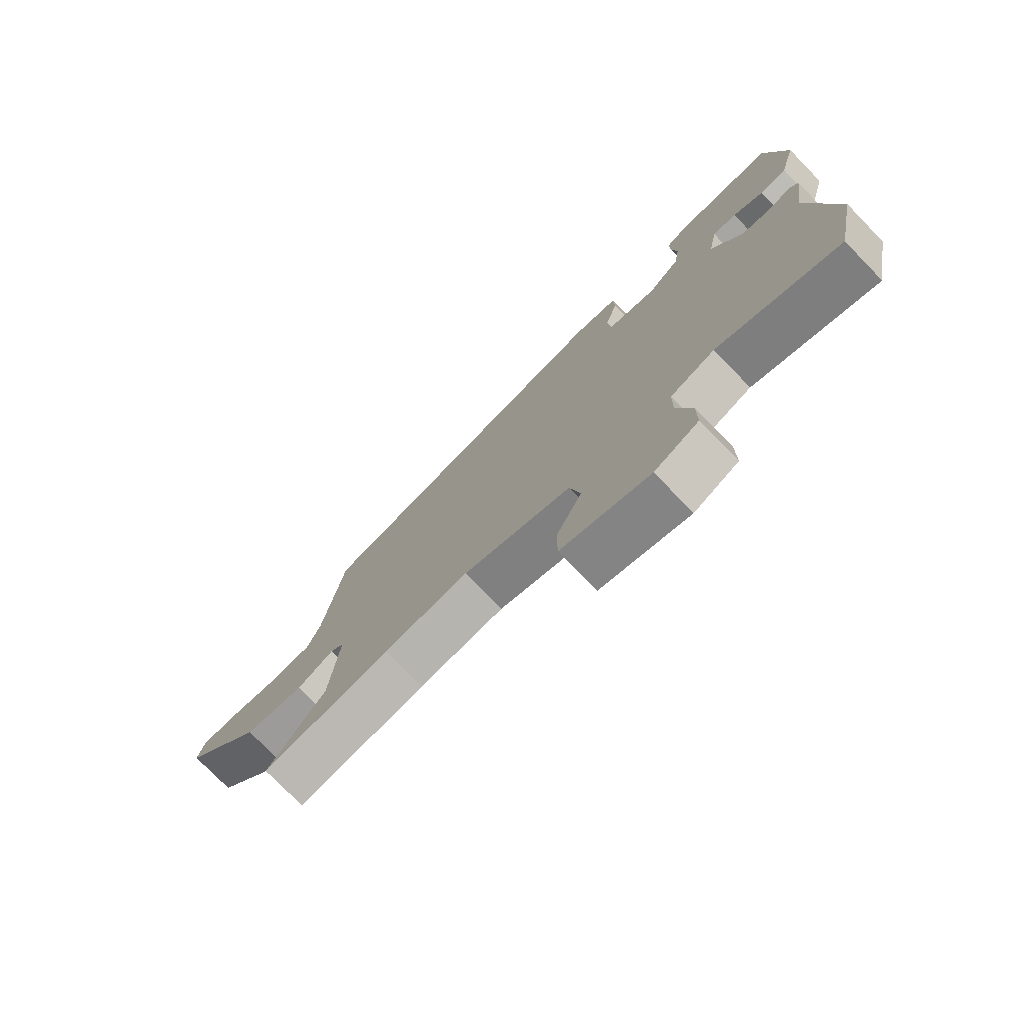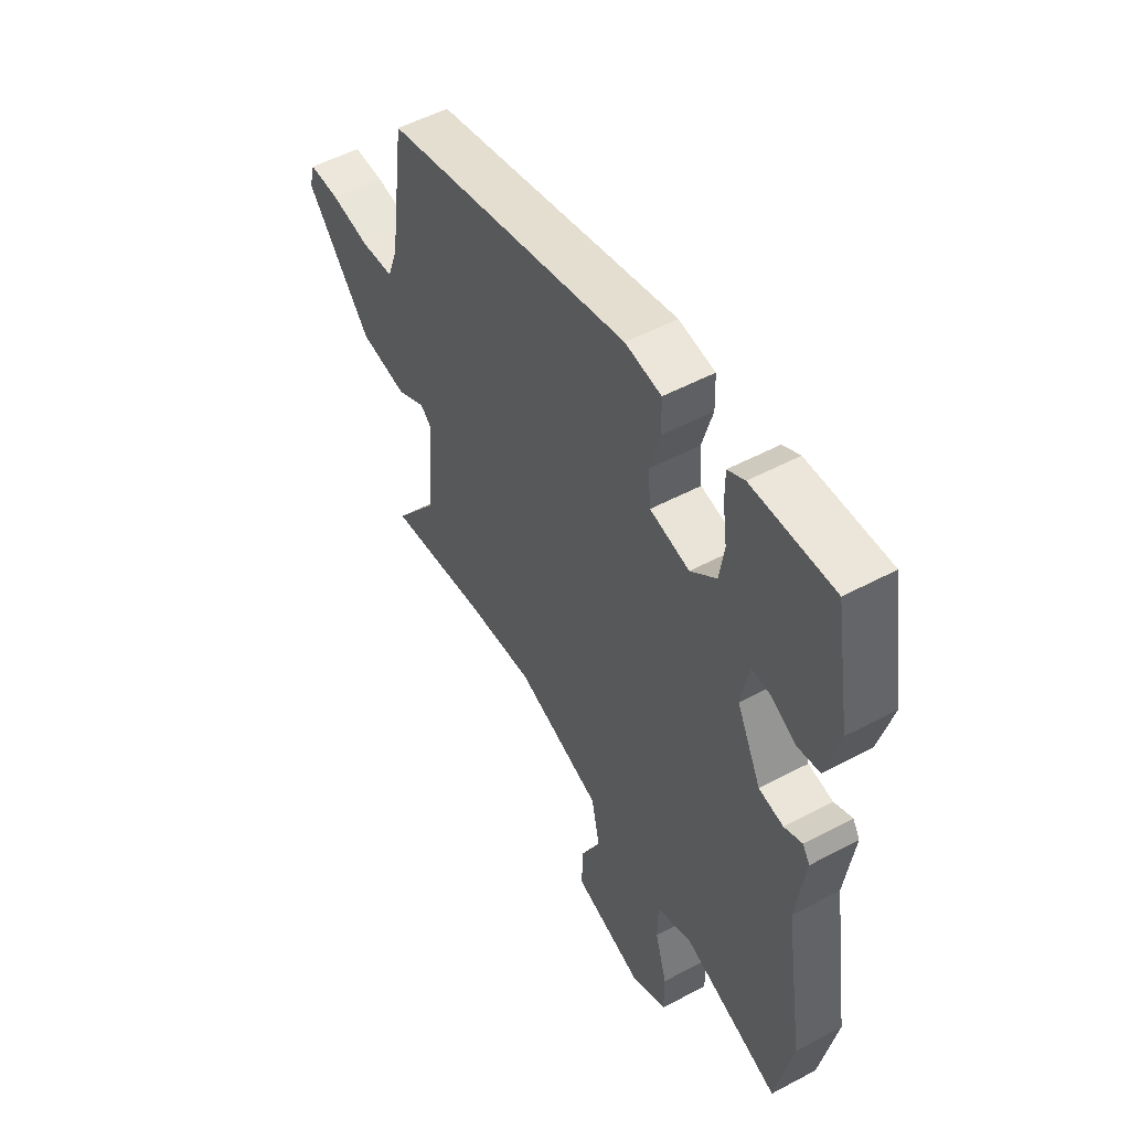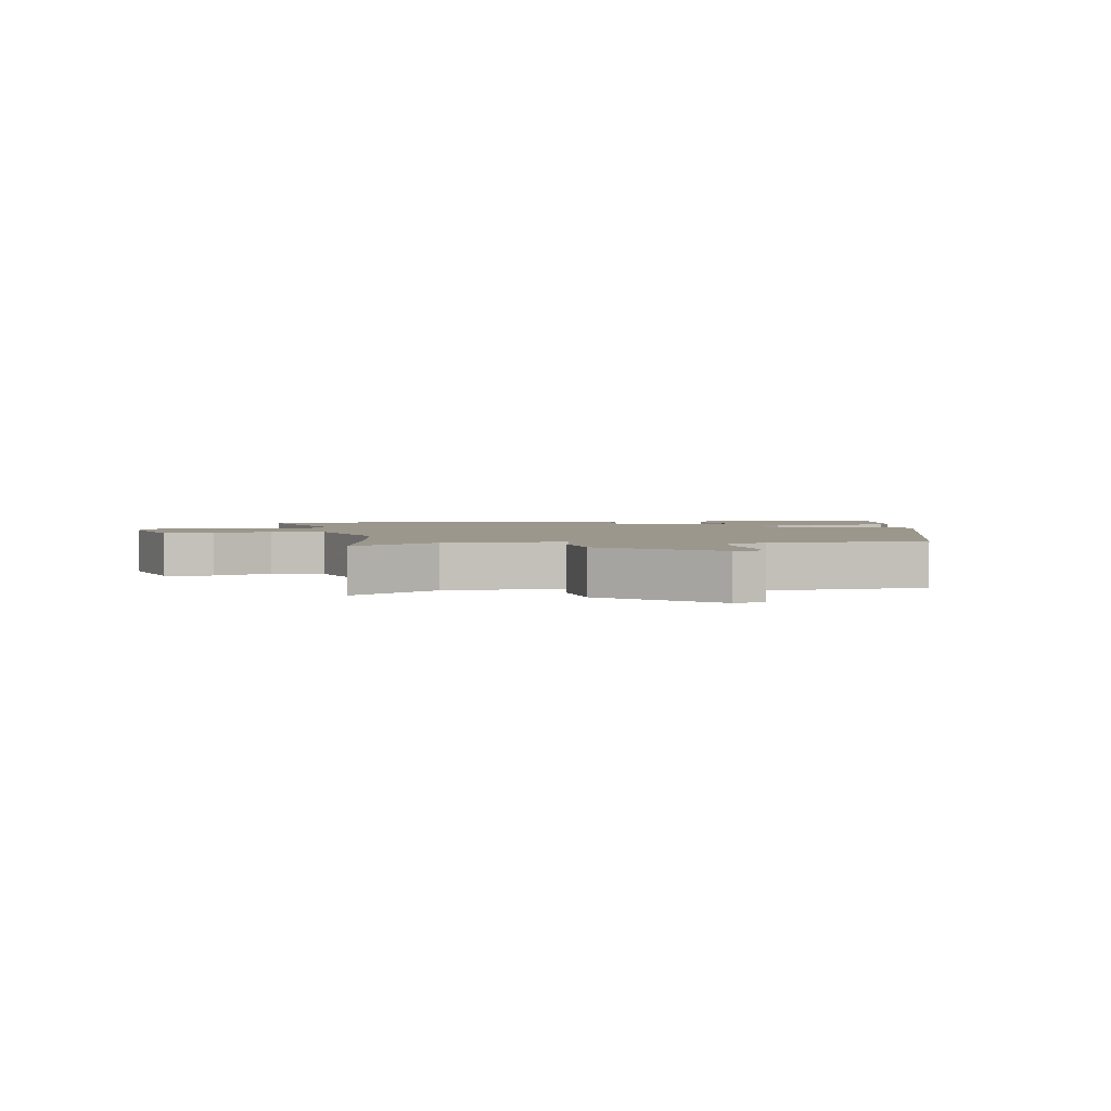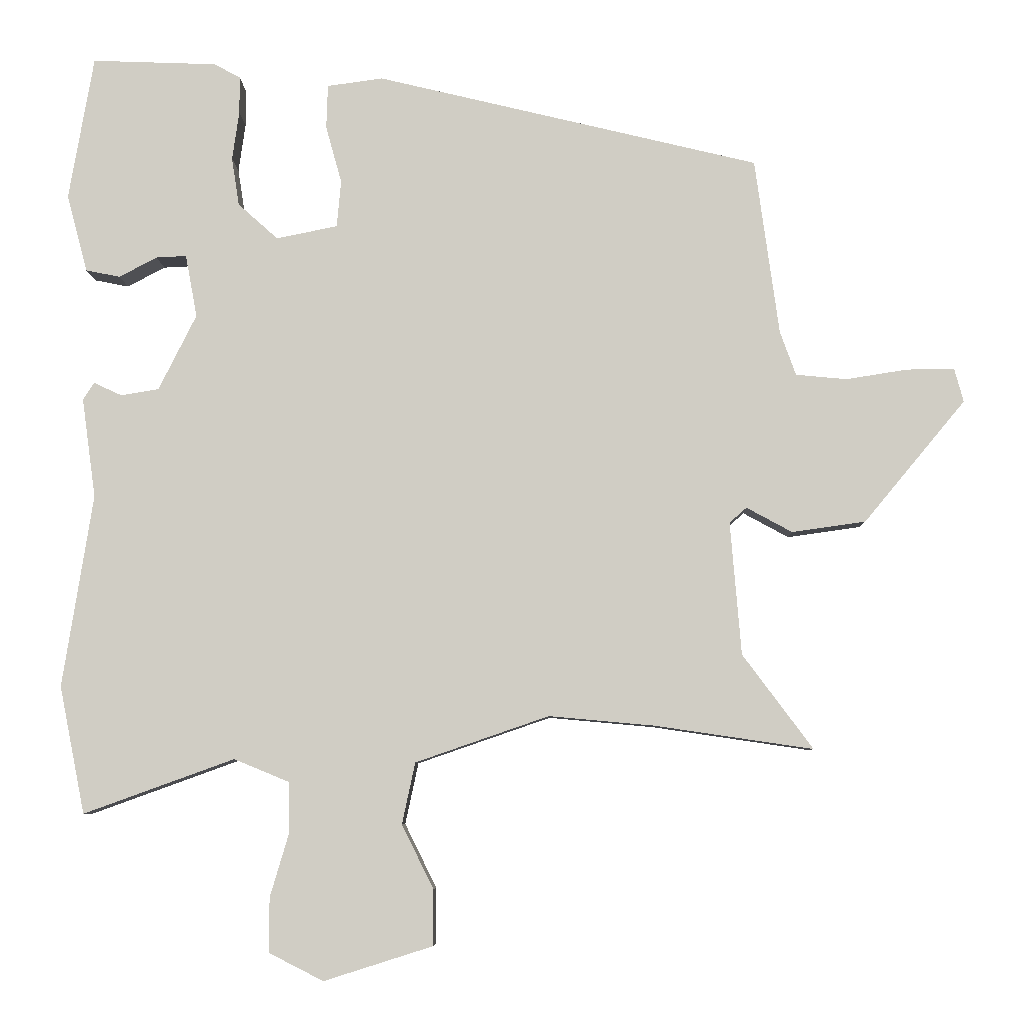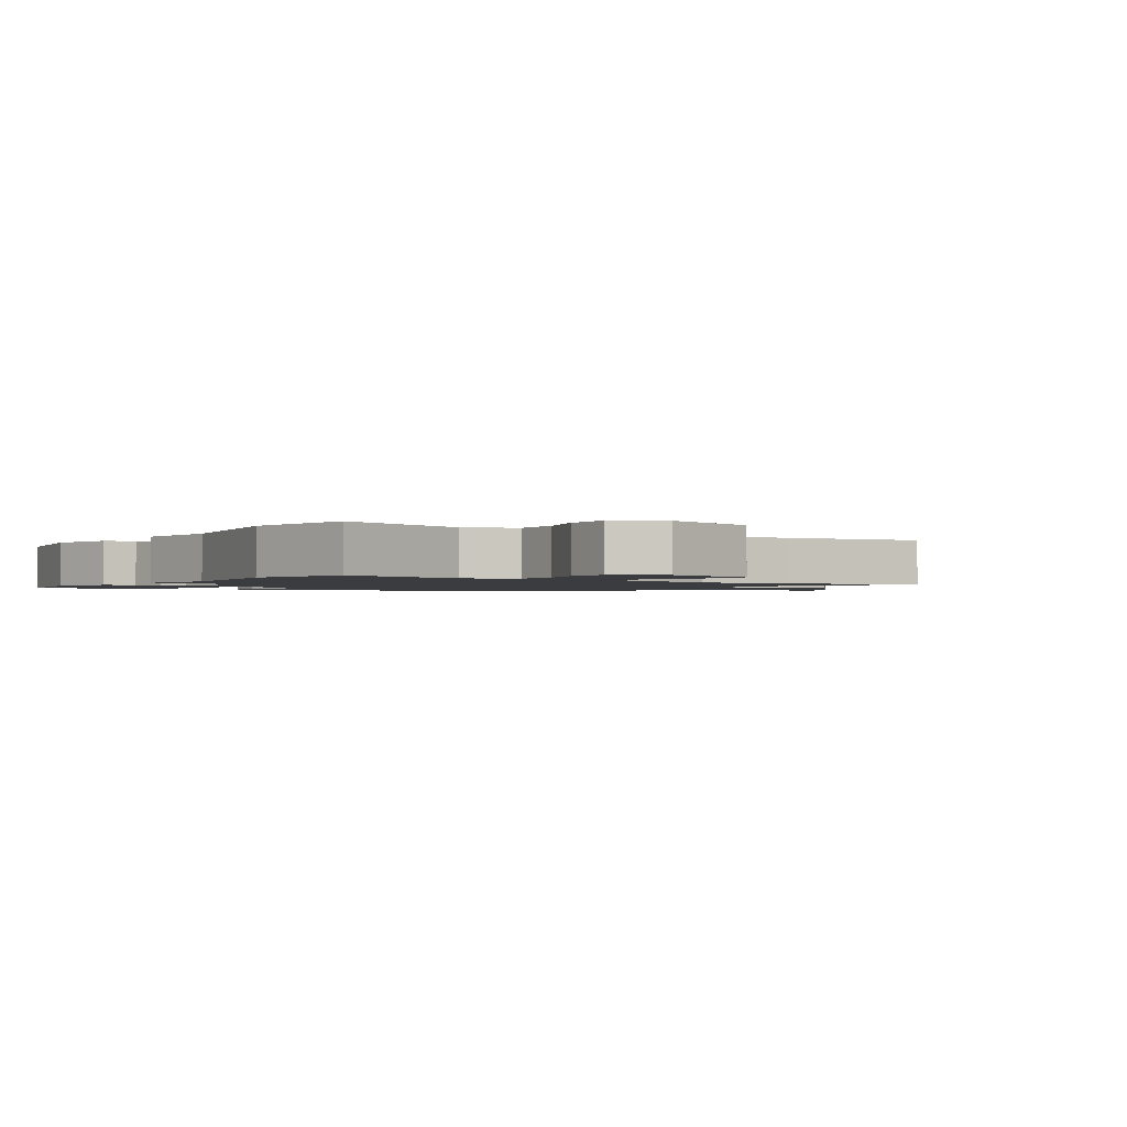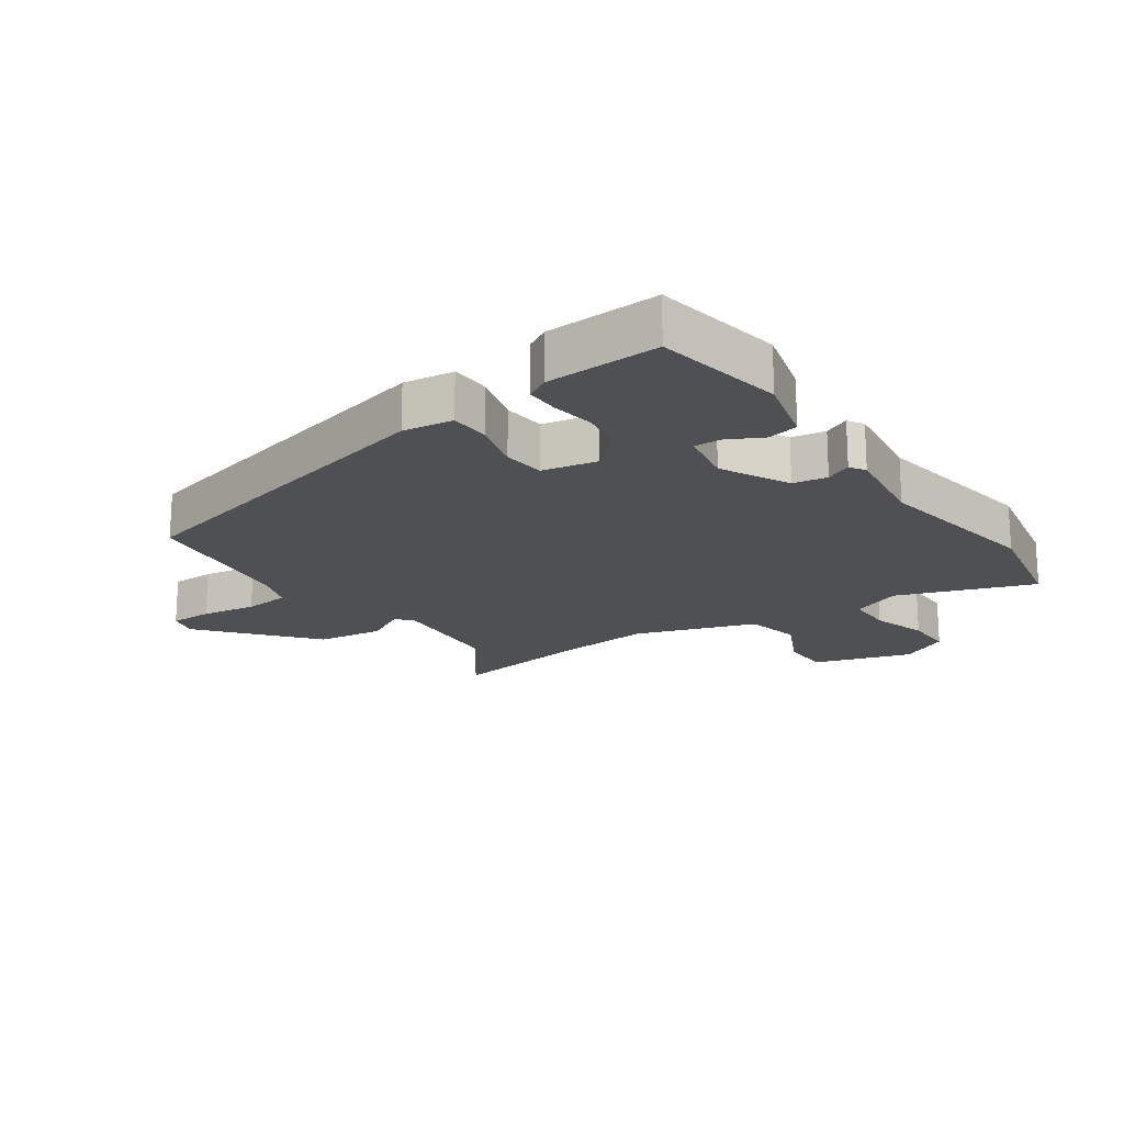
<metadata>
{"format":"obj","ext":"obj","renderer":"f3d","projection":"perspective","resolution":1024,"background":"white","views":[{"elev":-76.4,"azim":44.3,"up":"+Z"},{"elev":52.6,"azim":60.2,"up":"+Z"},{"elev":2.6,"azim":-97.1,"up":"+Y"},{"elev":-6.8,"azim":-178.4,"up":"+Z"},{"elev":-1.6,"azim":147.4,"up":"+Y"},{"elev":-18.8,"azim":35.0,"up":"+Y"}]}
</metadata>
<code>
v -0.351 0.07 -0.478
v -0.581 0.07 -0.512
v -0.479 0.07 -0.375
v -0.463 0.07 -0.182
v -0.488 0.07 -0.16
v -0.554 0.07 -0.196
v -0.661 0.07 -0.181
v -0.808 0.07 -0.004
v -0.795 0.07 0.044
v -0.726 0.07 0.044
v -0.637 0.07 0.03
v -0.563 0.07 0.037
v -0.54 0.07 0.101
v -0.505 0.07 0.357
v 0.051 0.07 0.491
v 0.132 0.07 0.48
v 0.134 0.07 0.416
v 0.111 0.07 0.333
v 0.117 0.07 0.265
v 0.206 0.07 0.247
v 0.264 0.07 0.299
v 0.275 0.07 0.369
v 0.265 0.07 0.44
v 0.265 0.07 0.494
v 0.303 0.07 0.515
v 0.485 0.07 0.522
v 0.521 0.07 0.313
v 0.491 0.07 0.2
v 0.441 0.07 0.19
v 0.386 0.07 0.219
v 0.342 0.07 0.221
v 0.325 0.07 0.13
v 0.38 0.07 0.02
v 0.435 0.07 0.011
v 0.476 0.07 0.03
v 0.492 0.07 0.005
v 0.472 0.07 -0.14
v 0.516 0.07 -0.42
v 0.479 0.07 -0.605
v 0.26 0.07 -0.526
v 0.18 0.07 -0.559
v 0.179 0.07 -0.634
v 0.206 0.07 -0.725
v 0.206 0.07 -0.804
v 0.127 0.07 -0.844
v -0.031 0.07 -0.794
v -0.031 0.07 -0.713
v 0.015 0.07 -0.62
v -0.004 0.07 -0.531
v -0.198 0.07 -0.464
v -0.351 0 -0.478
v -0.581 0 -0.512
v -0.479 0 -0.375
v -0.463 0 -0.182
v -0.488 0 -0.16
v -0.554 0 -0.196
v -0.661 0 -0.181
v -0.808 0 -0.004
v -0.795 0 0.044
v -0.726 0 0.044
v -0.637 0 0.03
v -0.563 0 0.037
v -0.54 0 0.101
v -0.505 0 0.357
v 0.051 0 0.491
v 0.132 0 0.48
v 0.134 0 0.416
v 0.111 0 0.333
v 0.117 0 0.265
v 0.206 0 0.247
v 0.264 0 0.299
v 0.275 0 0.369
v 0.265 0 0.44
v 0.265 0 0.494
v 0.303 0 0.515
v 0.485 0 0.522
v 0.521 0 0.313
v 0.491 0 0.2
v 0.441 0 0.19
v 0.386 0 0.219
v 0.342 0 0.221
v 0.325 0 0.13
v 0.38 0 0.02
v 0.435 0 0.011
v 0.476 0 0.03
v 0.492 0 0.005
v 0.472 0 -0.14
v 0.516 0 -0.42
v 0.479 0 -0.605
v 0.26 0 -0.526
v 0.18 0 -0.559
v 0.179 0 -0.634
v 0.206 0 -0.725
v 0.206 0 -0.804
v 0.127 0 -0.844
v -0.031 0 -0.794
v -0.031 0 -0.713
v 0.015 0 -0.62
v -0.004 0 -0.531
v -0.198 0 -0.464
f 45 46 47 48
f 45 48 49
f 42 43 44 45
f 41 42 45 49
f 40 41 49 50
f 37 38 39 40
f 34 35 36 37
f 33 34 37 40
f 32 33 40 50
f 27 28 29 30
f 27 30 31
f 26 27 31
f 25 26 31
f 22 23 24 25
f 21 22 25 31
f 20 21 31 32
f 15 16 17 18
f 13 14 15 18
f 12 13 18 19
f 8 9 10 11
f 8 11 12
f 5 6 7 8
f 5 8 12
f 4 5 12 19
f 1 2 3
f 19 20 32 50
f 4 19 50
f 1 3 4 50
f 98 97 96 95
f 99 98 95
f 95 94 93 92
f 99 95 92 91
f 100 99 91 90
f 90 89 88 87
f 87 86 85 84
f 90 87 84 83
f 100 90 83 82
f 80 79 78 77
f 81 80 77
f 81 77 76
f 81 76 75
f 75 74 73 72
f 81 75 72 71
f 82 81 71 70
f 68 67 66 65
f 68 65 64 63
f 69 68 63 62
f 61 60 59 58
f 62 61 58
f 58 57 56 55
f 62 58 55
f 69 62 55 54
f 53 52 51
f 100 82 70 69
f 100 69 54
f 100 54 53 51
f 1 51 52 2
f 2 52 53 3
f 3 53 54 4
f 4 54 55 5
f 5 55 56 6
f 6 56 57 7
f 7 57 58 8
f 8 58 59 9
f 9 59 60 10
f 10 60 61 11
f 11 61 62 12
f 12 62 63 13
f 13 63 64 14
f 14 64 65 15
f 15 65 66 16
f 16 66 67 17
f 17 67 68 18
f 18 68 69 19
f 19 69 70 20
f 20 70 71 21
f 21 71 72 22
f 22 72 73 23
f 23 73 74 24
f 24 74 75 25
f 25 75 76 26
f 26 76 77 27
f 27 77 78 28
f 28 78 79 29
f 29 79 80 30
f 30 80 81 31
f 31 81 82 32
f 32 82 83 33
f 33 83 84 34
f 34 84 85 35
f 35 85 86 36
f 36 86 87 37
f 37 87 88 38
f 38 88 89 39
f 39 89 90 40
f 40 90 91 41
f 41 91 92 42
f 42 92 93 43
f 43 93 94 44
f 44 94 95 45
f 45 95 96 46
f 46 96 97 47
f 47 97 98 48
f 48 98 99 49
f 49 99 100 50
f 50 100 51 1

</code>
